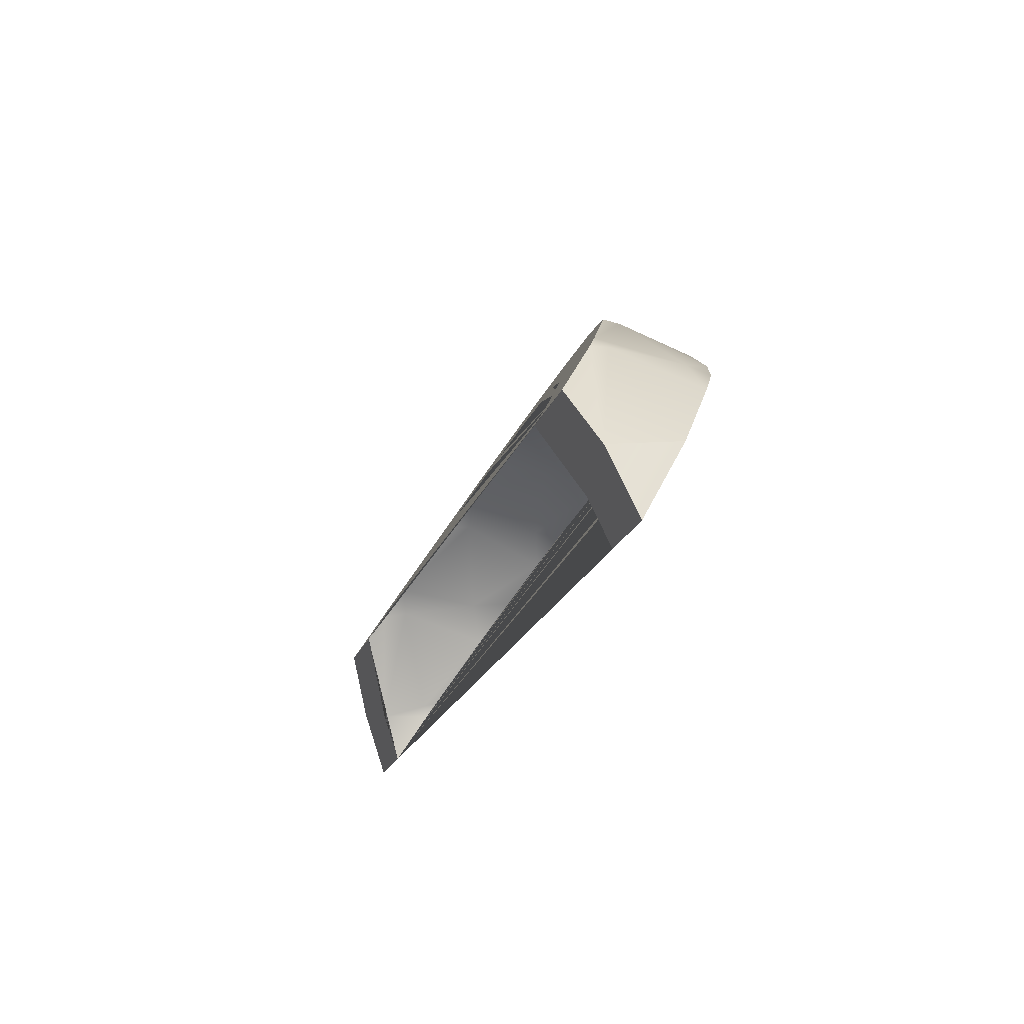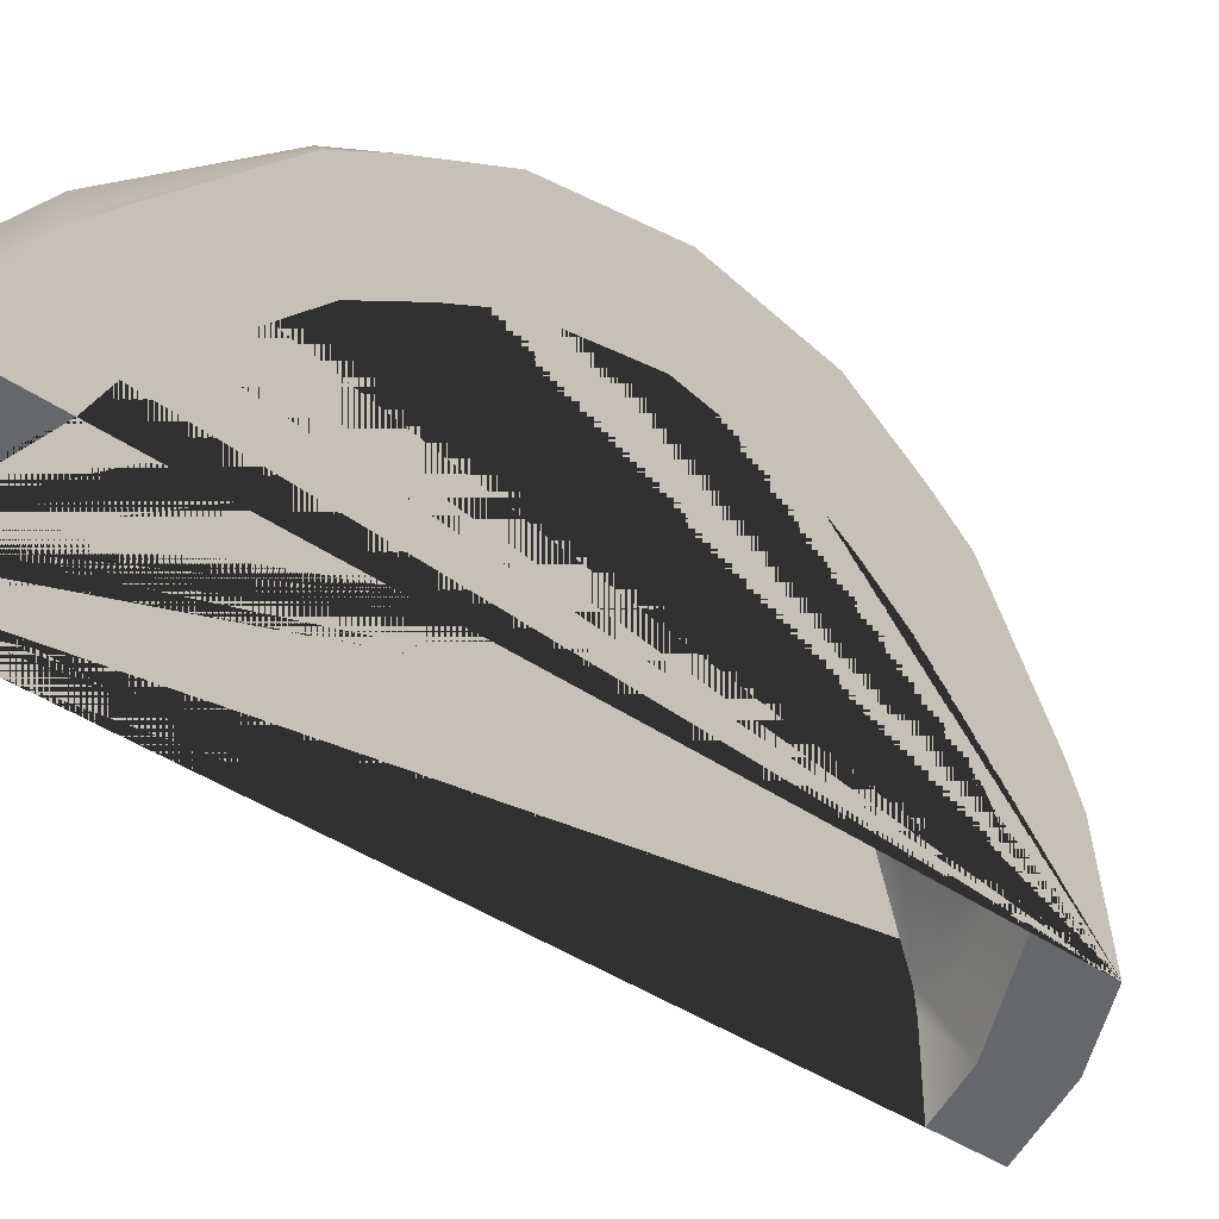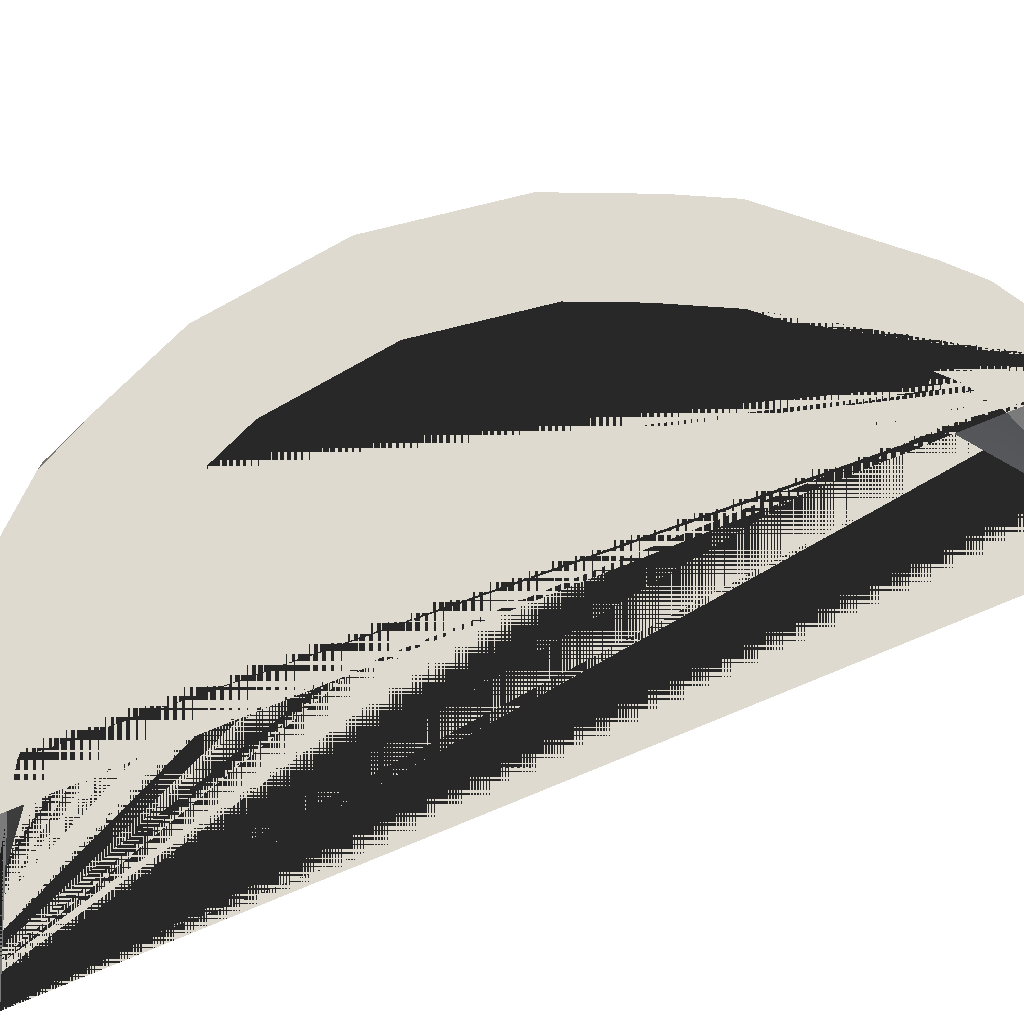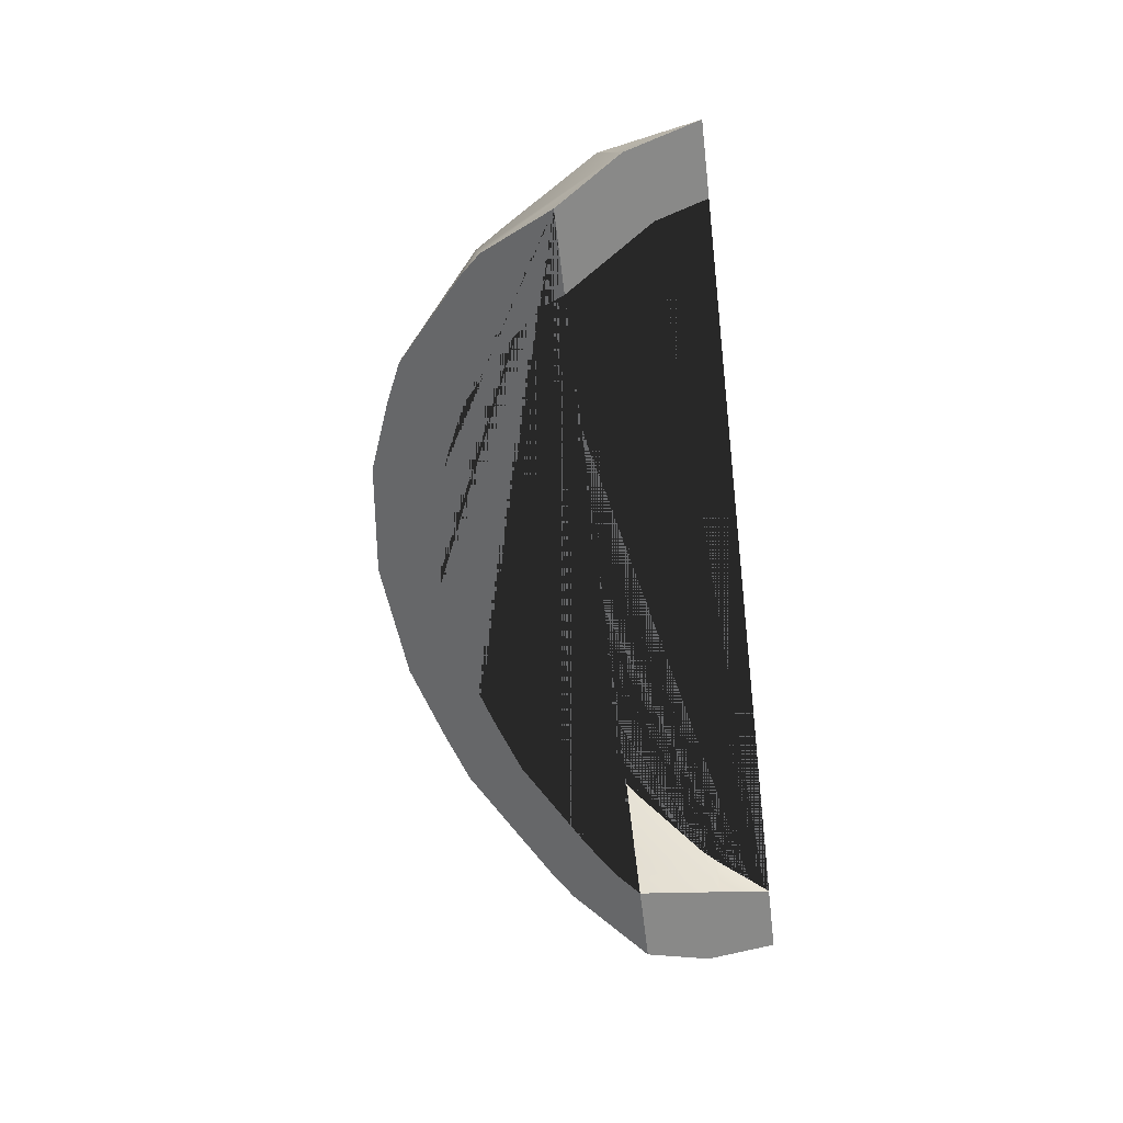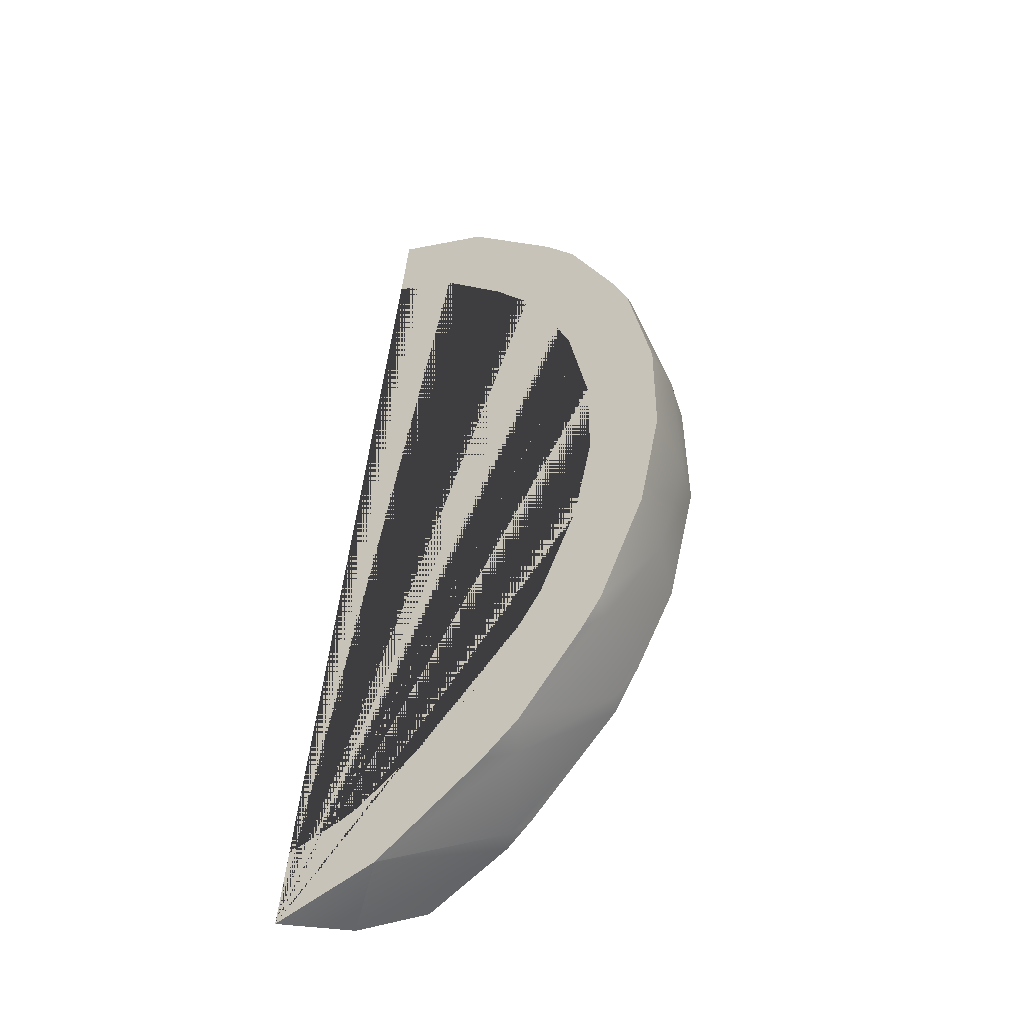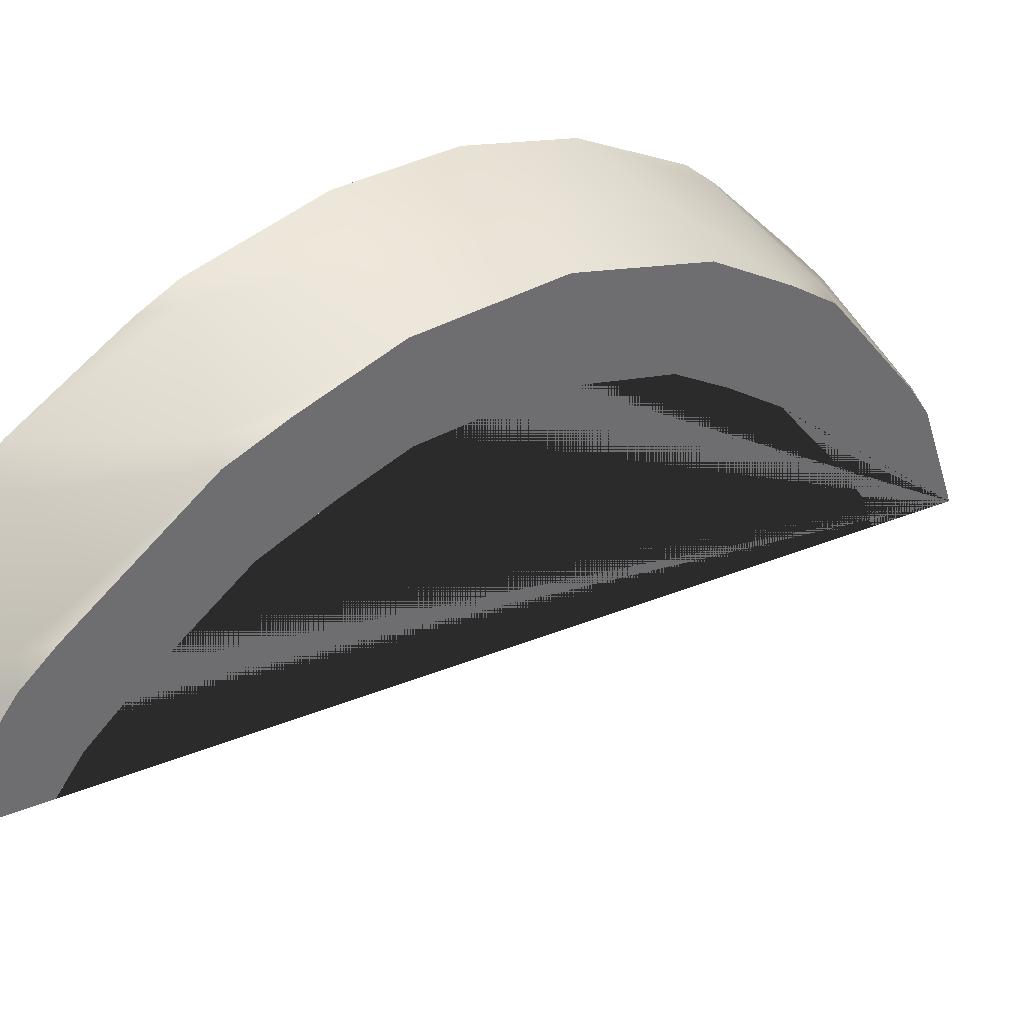
<metadata>
{"format":"obj","ext":"obj","renderer":"f3d","projection":"perspective","resolution":1024,"background":"white","views":[{"elev":75.1,"azim":69.3,"up":"+Z"},{"elev":-63.8,"azim":-129.9,"up":"+Y"},{"elev":-54.0,"azim":-76.5,"up":"+Y"},{"elev":46.7,"azim":-22.0,"up":"+Z"},{"elev":-56.9,"azim":161.4,"up":"+Z"},{"elev":-8.3,"azim":-126.0,"up":"+Y"}]}
</metadata>
<code>
g default
v 39.65 1.591 1.793
v 39.69 1.581 1.761
v 39.68 1.544 1.764
v 39.74 1.495 1.87
v 39.75 1.541 1.866
v 39.71 1.554 1.906
v 39.9 1.546 1.657
v 39.9 1.546 1.657
v 39.9 1.547 1.657
v 39.94 1.538 1.779
v 39.94 1.511 1.776
v 39.96 1.51 1.773
v 39.54 1.816 1.982
v 39.57 1.794 1.915
v 39.56 1.761 1.917
v 39.79 1.735 1.739
v 39.73 1.745 1.768
v 39.75 1.802 1.777
v 39.64 1.685 2.002
v 39.65 1.725 1.999
v 39.61 1.752 2.081
v 39.81 1.753 1.883
v 39.78 1.683 1.872
v 39.86 1.671 1.837
v 39.68 1.928 1.885
v 39.64 1.94 1.922
v 39.66 1.97 1.926
v 39.74 1.893 2.012
v 39.71 1.852 2.005
v 39.77 1.835 1.953
v 39.61 1.922 2.596
v 39.65 1.949 2.678
v 39.64 1.916 2.7
v 39.56 2.026 2.718
v 39.57 2.053 2.7
v 39.54 2.031 2.633
v 39.71 1.868 2.855
v 39.75 1.881 2.894
v 39.74 1.843 2.919
v 39.77 2.065 2.65
v 39.71 2.048 2.598
v 39.74 2.077 2.568
v 39.66 2.188 2.586
v 39.64 2.167 2.607
v 39.68 2.179 2.644
v 39.68 1.943 2.97
v 39.69 1.974 2.951
v 39.65 1.964 2.919
v 39.86 2.003 2.84
v 39.78 1.992 2.805
v 39.81 2.041 2.754
v 39.75 2.143 2.806
v 39.73 2.102 2.847
v 39.79 2.111 2.876
v 39.96 1.912 2.988
v 39.94 1.911 2.985
v 39.94 1.931 2.967
v 39.9 2.01 3.054
v 39.9 2.009 3.055
v 39.9 2.009 3.055
v 39.89 1.385 1.662
v 40.02 1.379 1.642
v 39.93 1.424 1.779
v 40.02 1.419 1.765
v 39.56 1.994 2.084
v 39.62 2.076 2.08
v 39.48 1.99 2.286
v 39.53 2.054 2.265
v 39.5 1.902 2.096
v 39.58 1.81 2.156
v 39.64 1.898 2.145
v 39.61 1.95 2.301
v 39.57 1.886 2.322
v 39.71 1.983 2.141
v 39.61 2.144 2.235
v 39.69 2.04 2.271
v 39.64 2.001 2.457
v 39.58 1.924 2.501
v 39.5 2.033 2.49
v 39.56 2.113 2.445
v 39.71 2.072 2.41
v 39.62 2.182 2.399
v 39.93 1.839 3.034
v 40.02 1.844 3.048
v 39.89 1.877 3.147
v 40.02 1.883 3.167
v 39.77 1.404 1.719
v 39.77 1.449 1.855
v 39.77 1.814 2.958
v 39.77 1.858 3.09
g polySurface109 polySurface3
f 1 2 3
f 4 5 6
f 7 8 9
f 10 11 12
f 13 14 15
f 16 17 18
f 19 20 21
f 22 23 24
f 25 26 27
f 28 29 30
f 31 32 33
f 34 35 36
f 37 38 39
f 40 41 42
f 43 44 45
f 46 47 48
f 49 50 51
f 52 53 54
f 55 56 57
f 58 59 60
f 61 8 7 62
f 12 11 63 64
f 27 26 65 66
f 67 68 65 69
f 70 71 72 73
f 74 71 29 28
f 66 65 68 75
f 76 72 71 74
f 73 72 77 78
f 79 80 68 67
f 81 77 72 76
f 75 68 80 82
f 42 41 77 81
f 82 80 44 43
f 83 56 55 84
f 60 59 85 86
f 3 2 8 61 87
f 63 11 5 4 88
f 15 14 17 2 1
f 9 8 2 17 16
f 6 5 23 20 19
f 24 23 5 11 10
f 18 17 14 26 25
f 69 65 26 14 13
f 30 29 20 23 22
f 21 20 29 71 70
f 78 77 41 32 31
f 36 35 44 80 79
f 33 32 50 38 37
f 48 47 53 35 34
f 51 50 32 41 40
f 45 44 35 53 52
f 39 38 56 83 89
f 57 56 38 50 49
f 85 59 47 46 90
f 54 53 47 59 58
f 64 63 88 87 61 62
f 86 85 90 89 83 84
f 90 46 48 34 36 79 67 69 13 15 1 3 87 88 4 6 19 21 70 73 78 31 33 37 39 89
f 62 7 9 16 18 25 27 66 75 82 43 45 52 54 58 60 86 84 55 57 49 51 40 42 81 76 74 28 30 22 24 10 12 64

</code>
